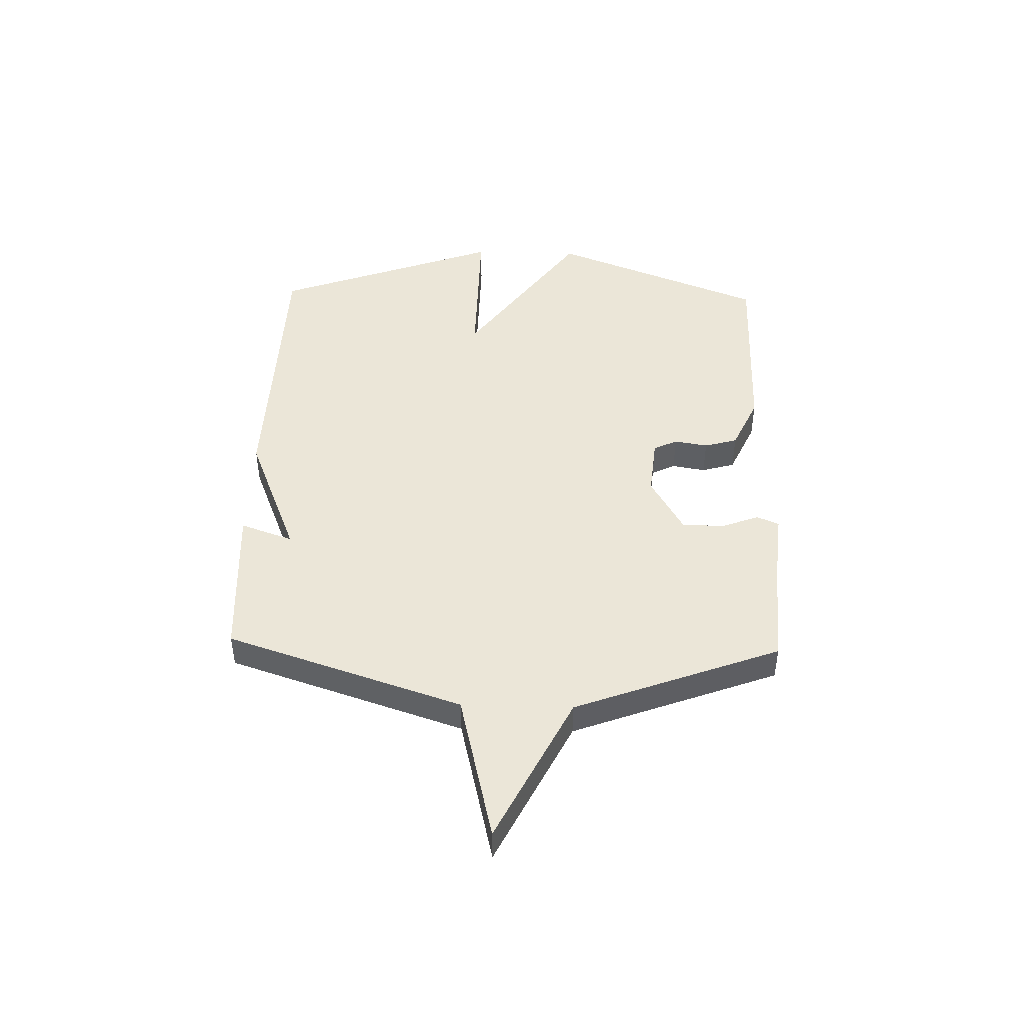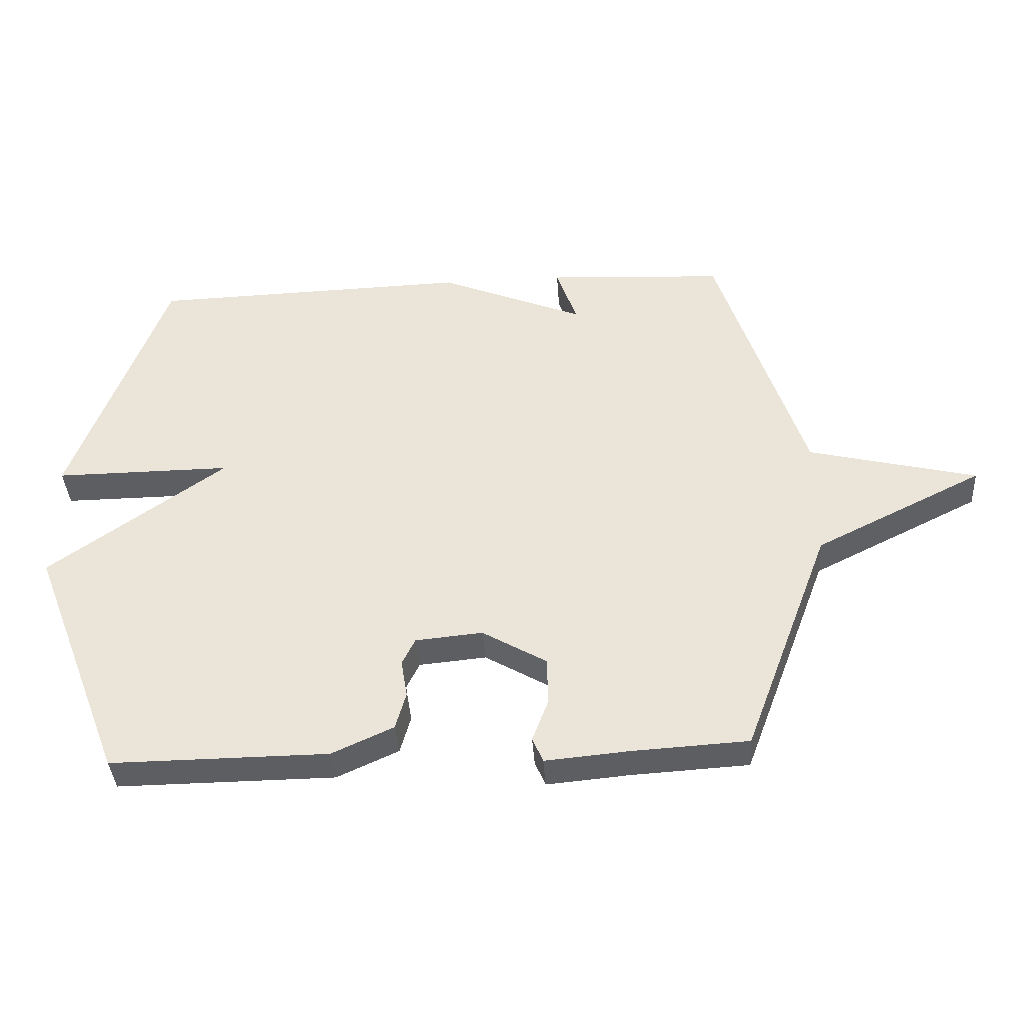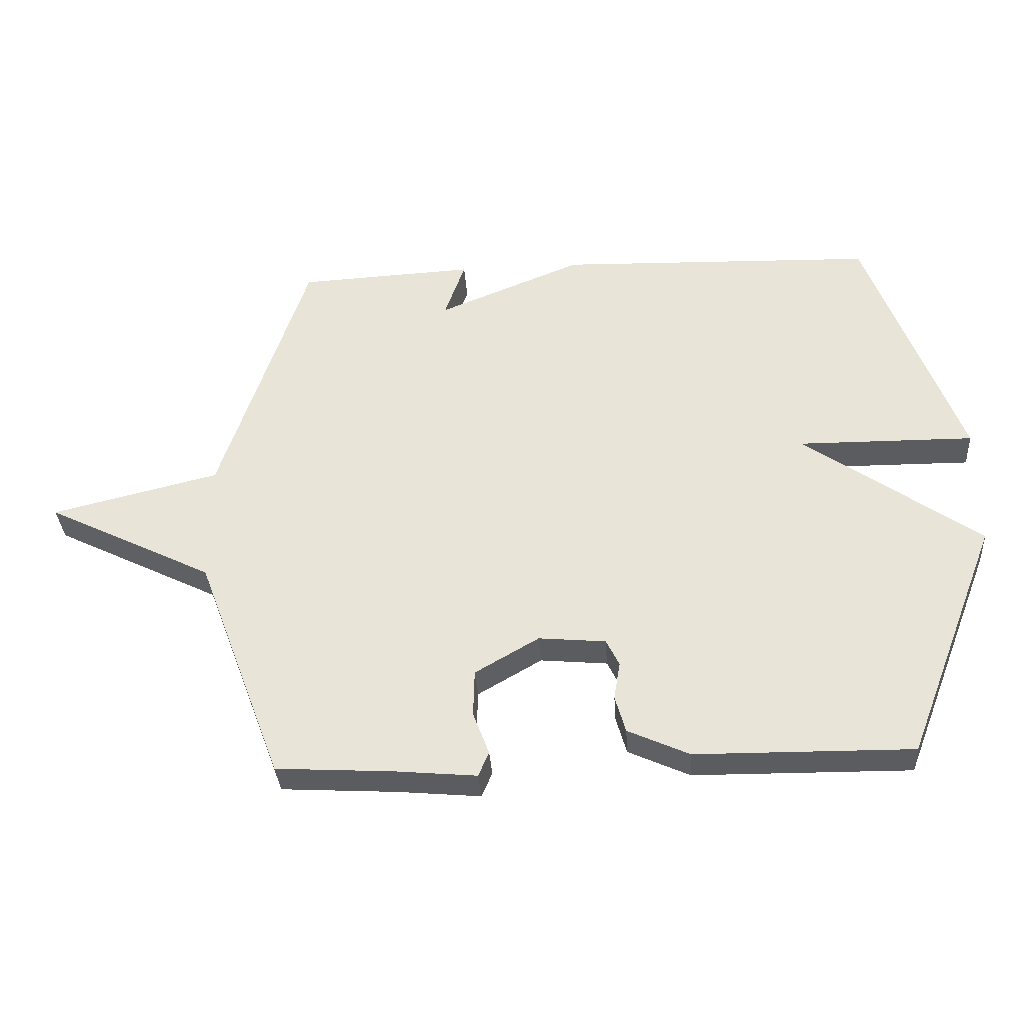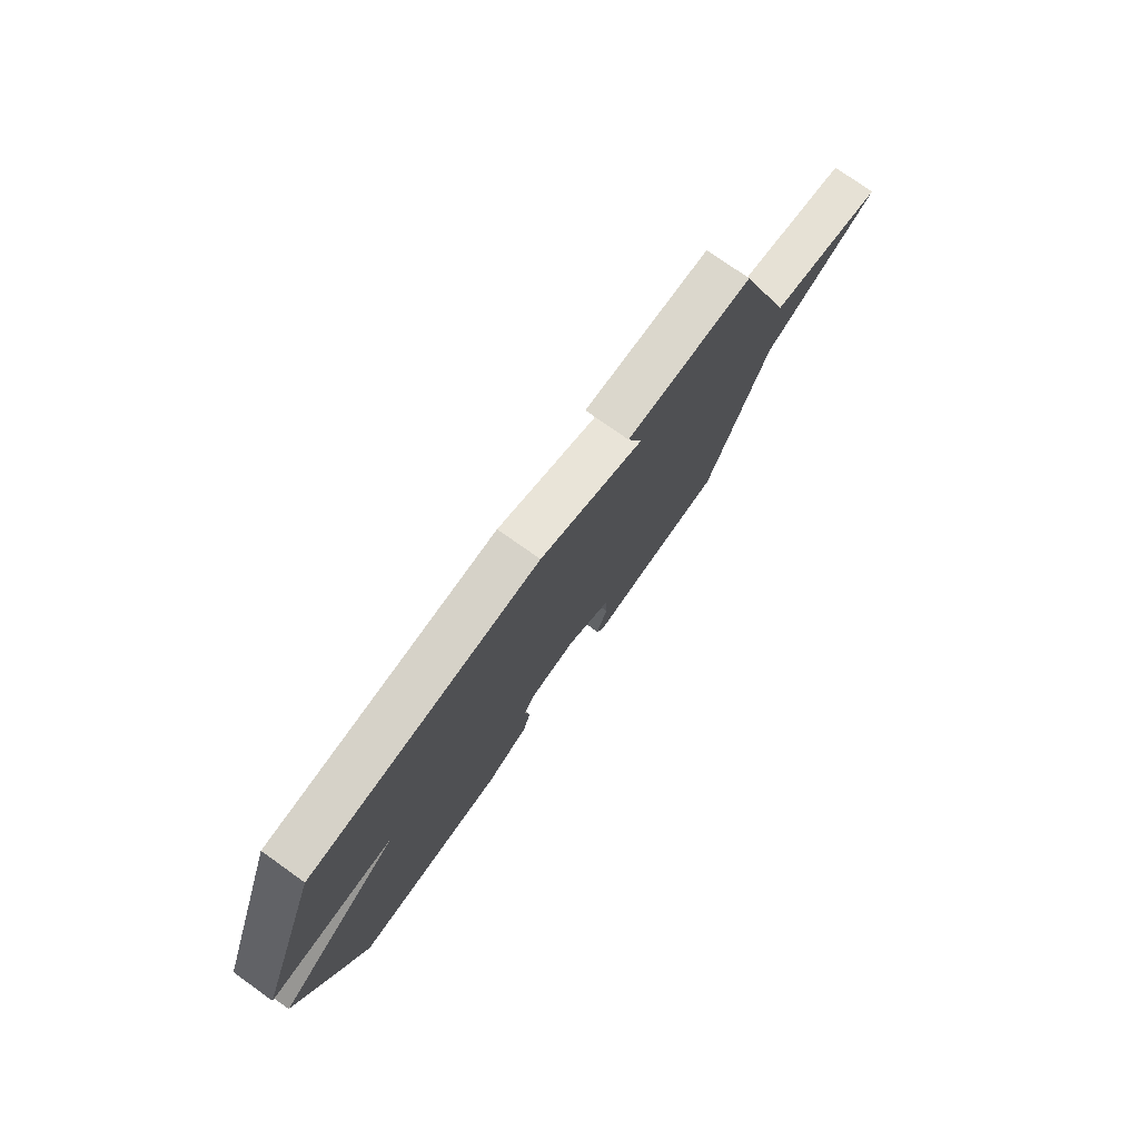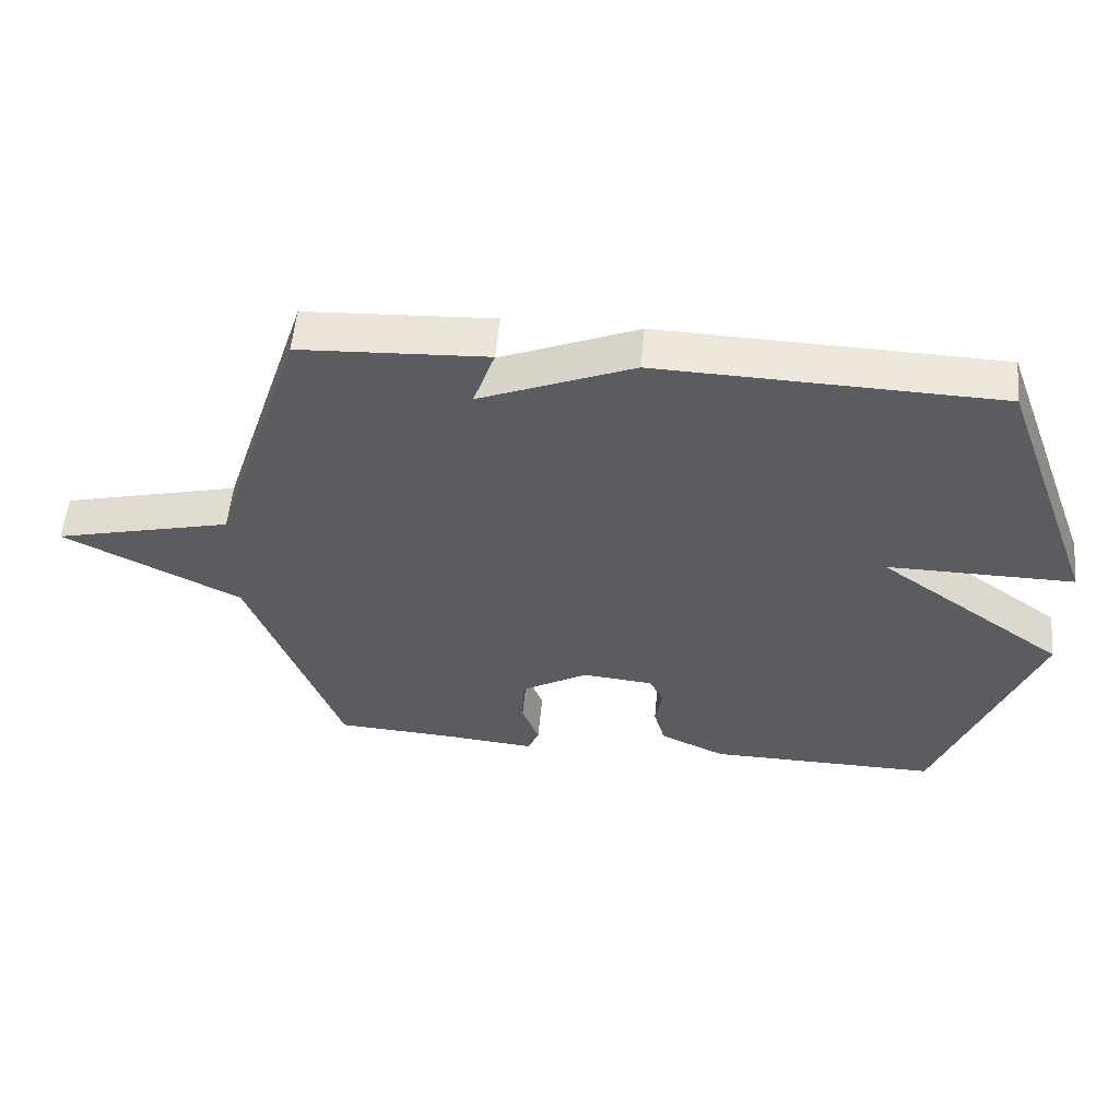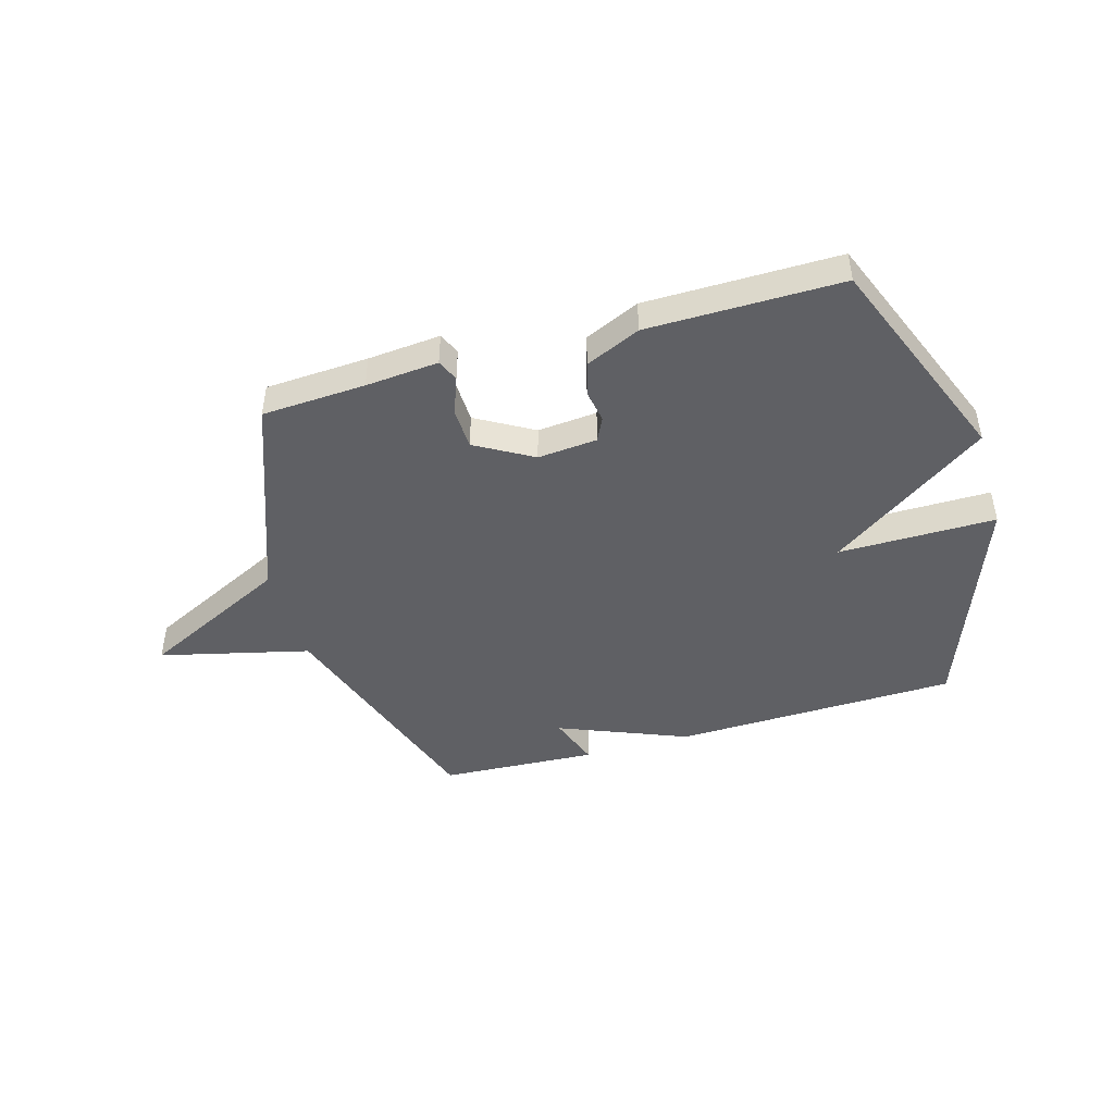
<metadata>
{"format":"obj","ext":"obj","renderer":"f3d","projection":"perspective","resolution":1024,"background":"white","views":[{"elev":46.1,"azim":91.7,"up":"+Y"},{"elev":-38.5,"azim":3.7,"up":"+Z"},{"elev":-34.6,"azim":-176.3,"up":"+Z"},{"elev":76.2,"azim":-54.6,"up":"+Z"},{"elev":54.8,"azim":-174.7,"up":"+Z"},{"elev":-45.0,"azim":-163.8,"up":"+Y"}]}
</metadata>
<code>
v -0.5 0.07 0.5
v 0.015 0.07 0.515
v 0.248 0.07 0.42
v 0.215 0.07 0.515
v 0.5 0.07 0.5
v 0.64 0.07 0.072
v 0.91 0.07 0.006
v 0.64 0.07 -0.128
v 0.5 0.07 -0.5
v 0.312 0.07 -0.511
v 0.18 0.07 -0.523
v 0.163 0.07 -0.483
v 0.189 0.07 -0.414
v 0.187 0.07 -0.338
v 0.084 0.07 -0.278
v -0.024 0.07 -0.288
v -0.045 0.07 -0.331
v -0.035 0.07 -0.392
v -0.052 0.07 -0.452
v -0.151 0.07 -0.497
v -0.5 0.07 -0.5
v -0.651 0.07 -0.111
v -0.367 0.07 0.091
v -0.651 0.07 0.089
v -0.5 0 0.5
v 0.015 0 0.515
v 0.248 0 0.42
v 0.215 0 0.515
v 0.5 0 0.5
v 0.64 0 0.072
v 0.91 0 0.006
v 0.64 0 -0.128
v 0.5 0 -0.5
v 0.312 0 -0.511
v 0.18 0 -0.523
v 0.163 0 -0.483
v 0.189 0 -0.414
v 0.187 0 -0.338
v 0.084 0 -0.278
v -0.024 0 -0.288
v -0.045 0 -0.331
v -0.035 0 -0.392
v -0.052 0 -0.452
v -0.151 0 -0.497
v -0.5 0 -0.5
v -0.651 0 -0.111
v -0.367 0 0.091
v -0.651 0 0.089
f 1 2 3
f 24 1 3
f 23 24 3
f 21 22 23
f 20 21 23
f 19 20 23
f 18 19 23
f 17 18 23
f 16 17 23 3
f 15 16 3
f 14 15 3
f 13 14 3
f 10 11 12 13
f 10 13 3
f 9 10 3
f 8 9 3
f 6 7 8
f 5 6 8
f 4 5 8
f 3 4 8
f 27 26 25
f 27 25 48
f 27 48 47
f 47 46 45
f 47 45 44
f 47 44 43
f 47 43 42
f 47 42 41
f 27 47 41 40
f 27 40 39
f 27 39 38
f 27 38 37
f 37 36 35 34
f 27 37 34
f 27 34 33
f 27 33 32
f 32 31 30
f 32 30 29
f 32 29 28
f 32 28 27
f 1 25 26 2
f 2 26 27 3
f 3 27 28 4
f 4 28 29 5
f 5 29 30 6
f 6 30 31 7
f 7 31 32 8
f 8 32 33 9
f 9 33 34 10
f 10 34 35 11
f 11 35 36 12
f 12 36 37 13
f 13 37 38 14
f 14 38 39 15
f 15 39 40 16
f 16 40 41 17
f 17 41 42 18
f 18 42 43 19
f 19 43 44 20
f 20 44 45 21
f 21 45 46 22
f 22 46 47 23
f 23 47 48 24
f 24 48 25 1

</code>
